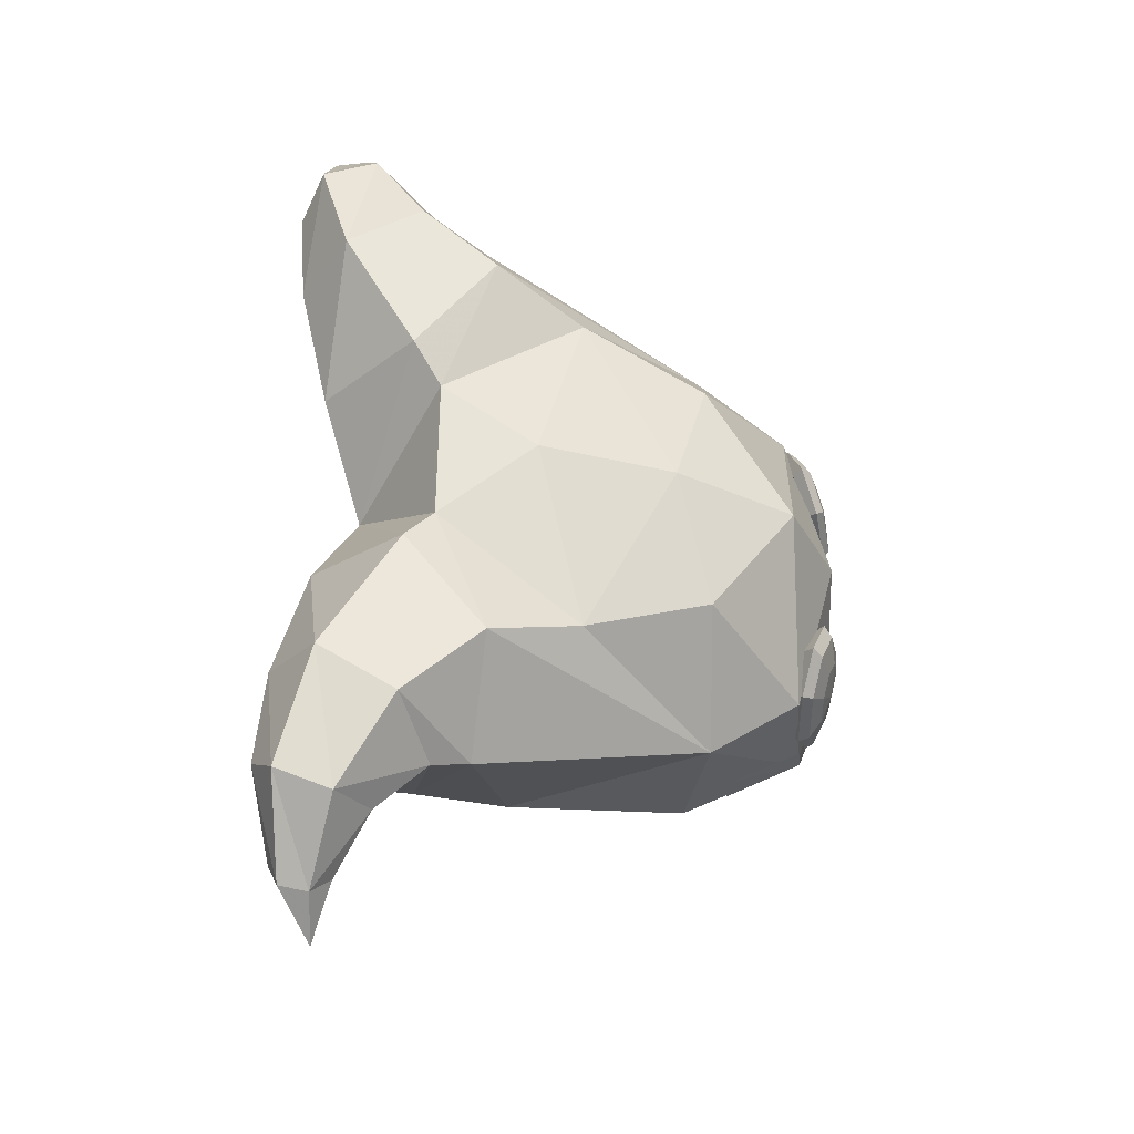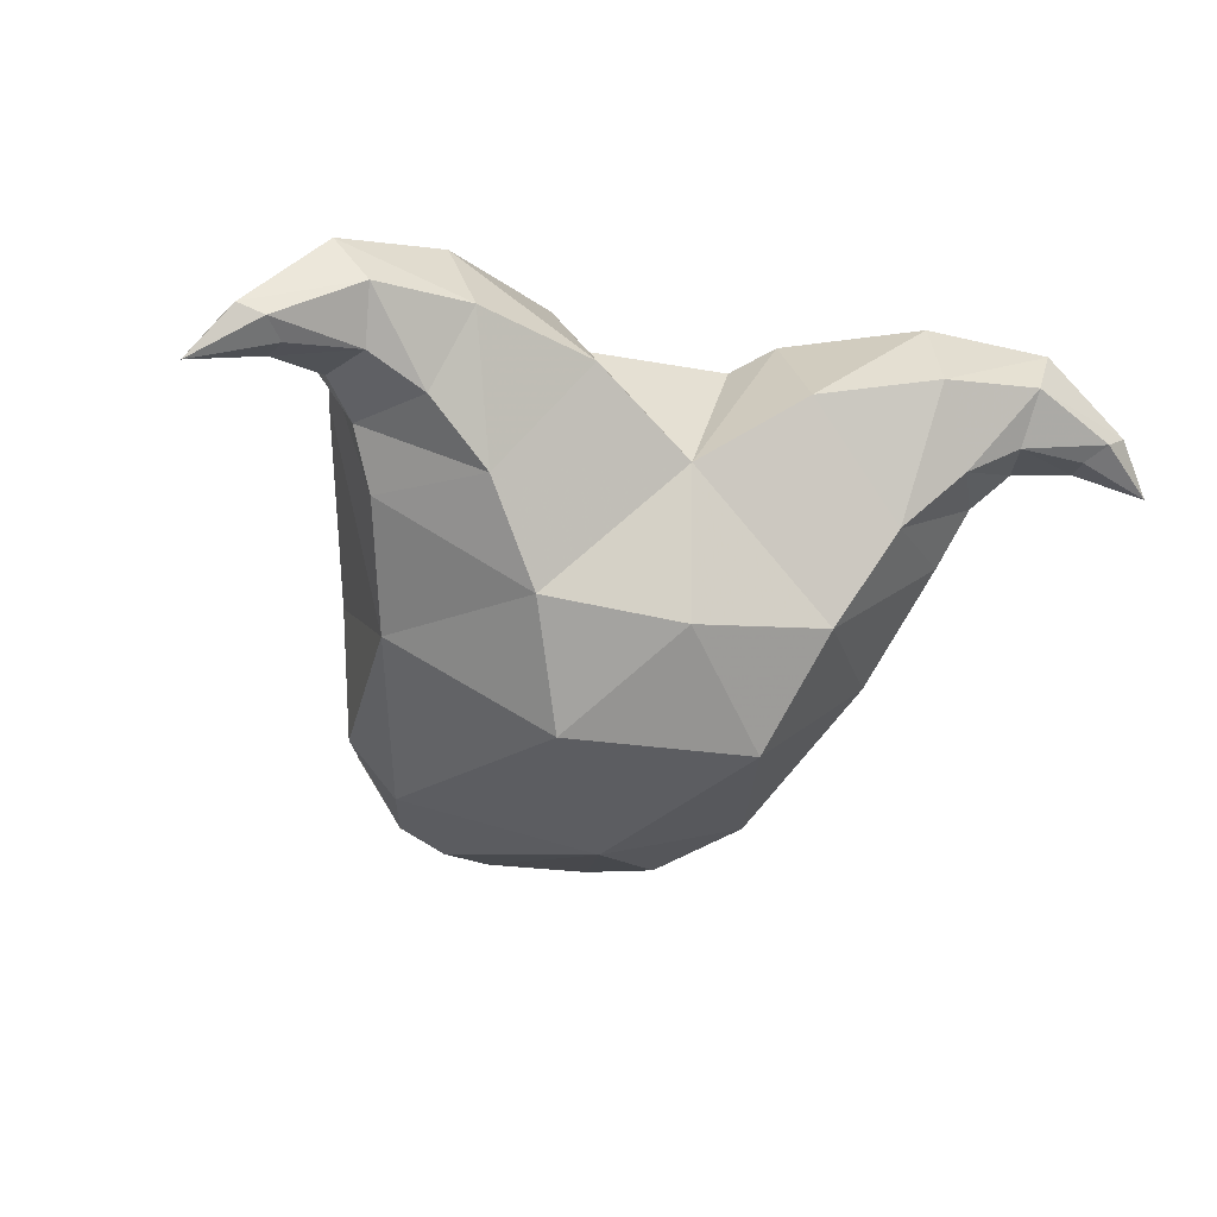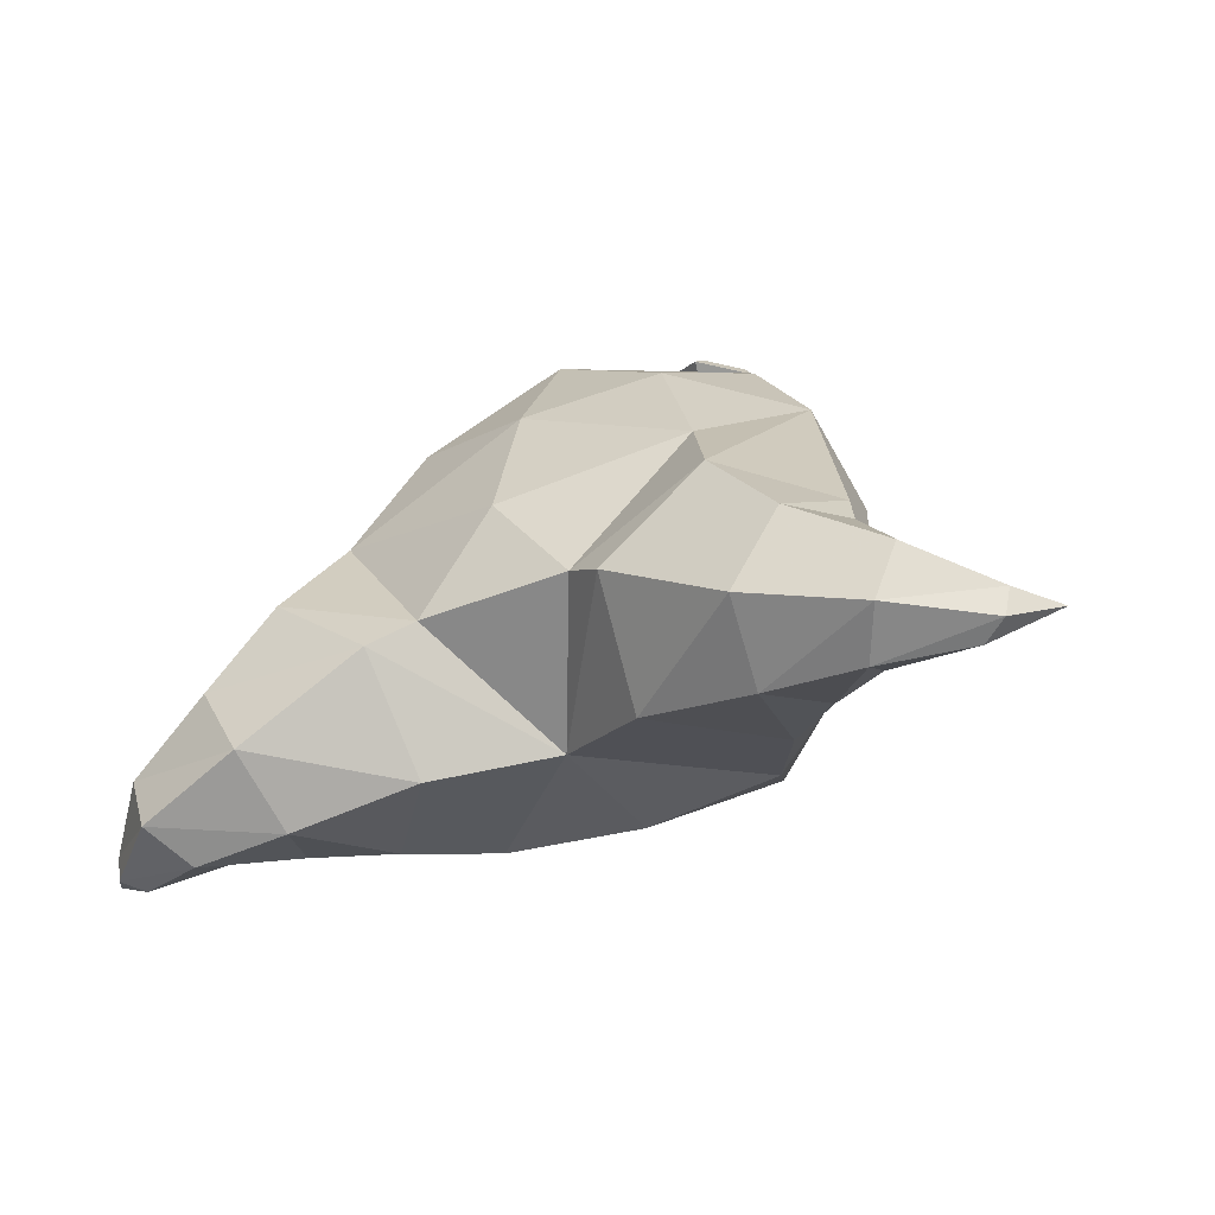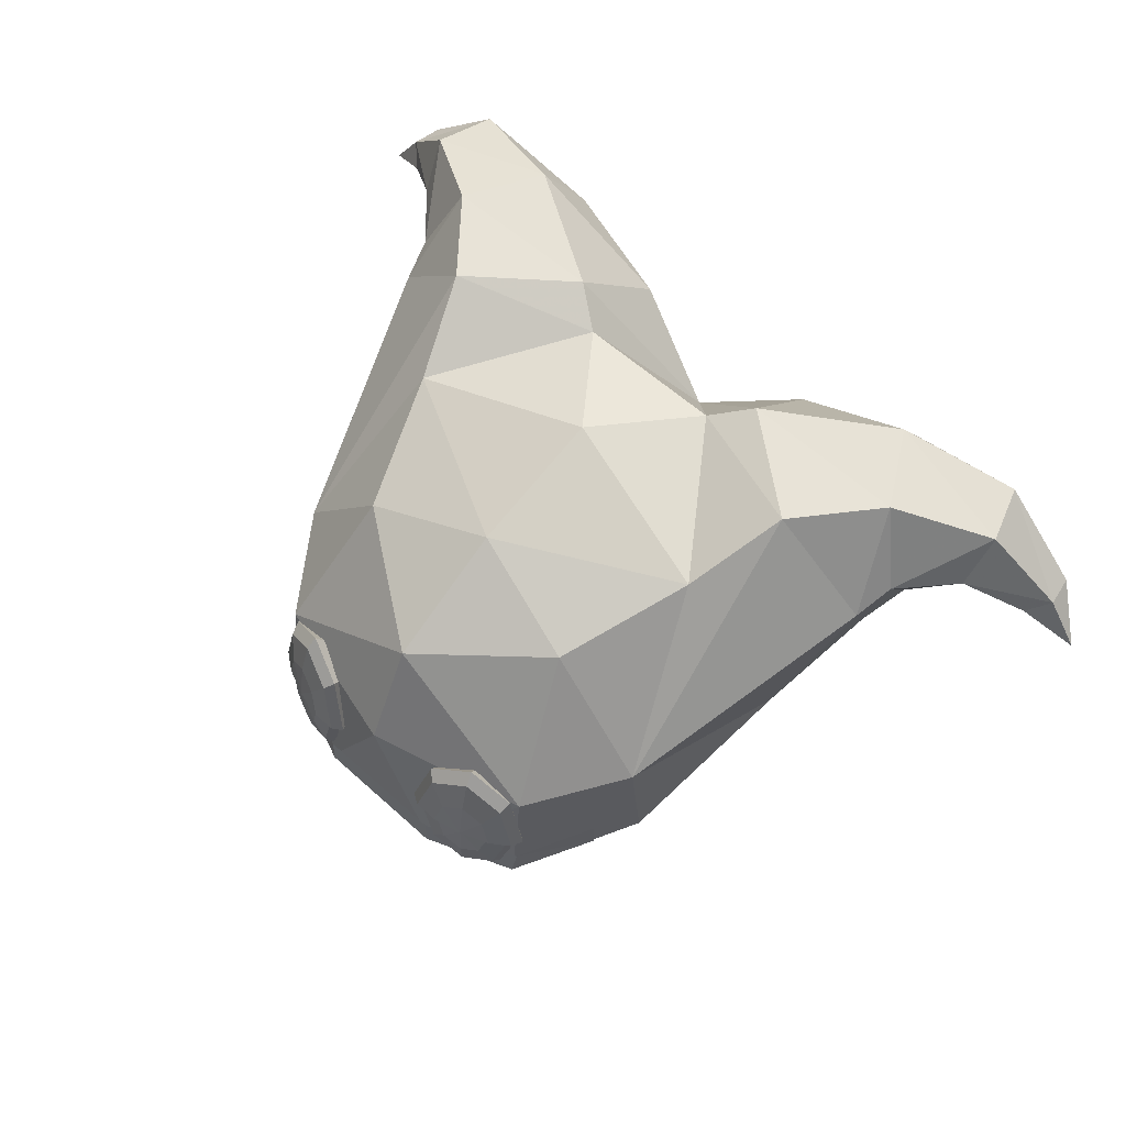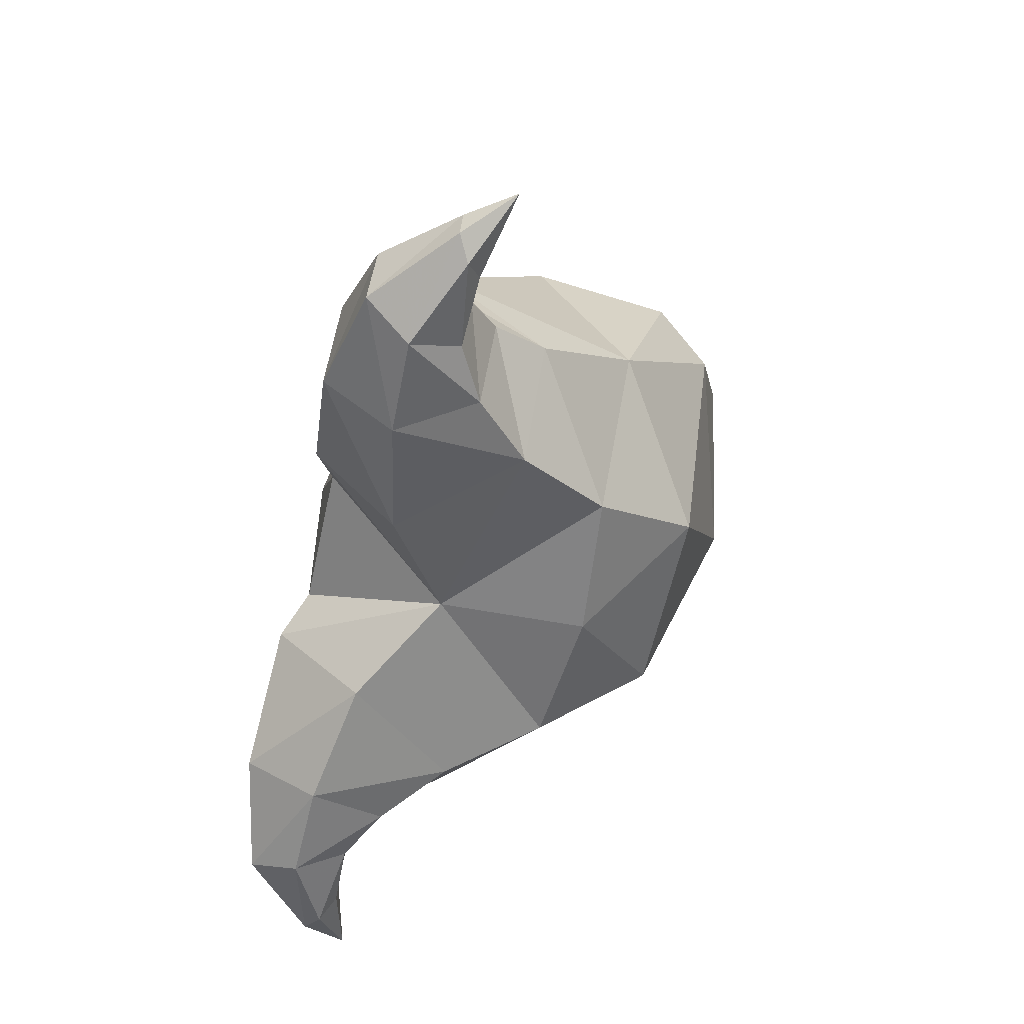
<metadata>
{"format":"obj","ext":"obj","renderer":"f3d","projection":"perspective","resolution":1024,"background":"white","views":[{"elev":56.8,"azim":-89.7,"up":"+Y"},{"elev":-17.8,"azim":159.0,"up":"+Y"},{"elev":-36.6,"azim":-151.6,"up":"+Z"},{"elev":57.6,"azim":43.3,"up":"+Y"},{"elev":-58.7,"azim":-102.4,"up":"+Z"}]}
</metadata>
<code>
g Neutral-Fly_Head
v 9e-06 3.156 -1.178
v -0.3942 3.851 -0.7294
v 0.3941 3.851 -0.7289
v -0.001356 3.879 -0.2256
v 0.7472 2.437 -1.113
v 5e-06 2.368 -1.146
v 0.5154 1.874 -0.7557
v 1.266 2.386 -0.3869
v 0.9462 1.803 0.4205
v 1e-06 1.519 0.04802
v 0.5794 1.621 0.7697
v -0.5154 1.874 -0.7558
v -0.7472 2.437 -1.113
v -0.9462 1.803 0.4205
v -1.266 2.386 -0.3869
v 1.162 2.117 0.5507
v -1.162 2.117 0.5507
v -0.5794 1.621 0.7697
v -0.9335 3.667 0.002192
v 5e-06 3.646 0.4798
v 0.9335 3.667 0.002192
v -0.665 3.444 0.6521
v 0.665 3.444 0.6521
v -1.186 2.847 0.6591
v -0.8404 2.735 1.138
v 2e-06 3.267 1.106
v 1e-06 2.734 1.36
v -0.378 2.042 1.375
v 0.378 2.042 1.375
v -0.3528 1.803 1.247
v 0.3532 1.803 1.247
v -0.2755 1.627 0.9683
v 0.2763 1.627 0.9683
v 0.8404 2.735 1.138
v 0.8304 2.051 1.195
v 0.7413 1.801 1.043
v 1.186 2.847 0.6591
v -0.8304 2.051 1.195
v -0.7413 1.801 1.043
v 2.022 3.365 -1.37
v 2.44 3.262 -1.261
v 2.051 3.357 -1.219
v 2.177 3.425 -1.161
v 2.118 3.44 -1.463
v 1.654 3.378 -1.398
v 1.76 3.355 -1.11
v 1.899 3.596 -0.9774
v 1.687 3.641 -1.554
v 1.359 3.223 -1.376
v 1.183 3.628 -1.513
v 1.034 2.922 -1.288
v 1.593 3.196 -0.979
v 1.462 2.909 -0.845
v 1.651 3.573 -0.7177
v 1.598 3.482 -0.5301
v 0.5494 3.511 -1.364
v 0.5991 3.964 -0.8705
v 1.123 3.949 -0.4537
v 1.474 3.978 -0.8538
v 1.931 3.86 -1.133
v 2.273 3.501 -1.255
v 1.826 3.882 -1.422
v 2.244 3.508 -1.405
v 1.24 4.005 -1.251
v -2.118 3.44 -1.463
v -2.022 3.365 -1.37
v -2.44 3.262 -1.261
v -1.654 3.378 -1.398
v -2.051 3.357 -1.219
v -1.76 3.355 -1.11
v -2.177 3.425 -1.161
v -1.899 3.596 -0.9774
v -1.687 3.641 -1.554
v -1.359 3.223 -1.376
v -1.183 3.628 -1.513
v -1.034 2.922 -1.288
v -1.593 3.196 -0.979
v -1.462 2.909 -0.845
v -1.651 3.573 -0.7177
v -1.598 3.482 -0.5301
v -0.5494 3.511 -1.364
v -0.5991 3.964 -0.8705
v -1.123 3.949 -0.4537
v -1.474 3.978 -0.8538
v -1.931 3.86 -1.133
v -2.273 3.501 -1.255
v -1.826 3.882 -1.422
v -2.244 3.508 -1.405
v -1.24 4.005 -1.251
v -0.7692 2.125 1.223
v -0.8279 2.414 1.224
v -0.8505 2.413 1.169
v -0.7596 2.668 1.223
v -0.6985 2.563 1.288
v -0.6021 2.627 1.313
v -0.605 2.421 1.344
v -0.738 2.416 1.288
v -0.7574 2.164 1.271
v -0.5753 2.011 1.297
v -0.5895 2.065 1.335
v -0.6973 2.272 1.315
v -0.6003 2.215 1.352
v -0.5051 2.57 1.35
v -0.4645 2.426 1.377
v -0.5039 2.279 1.378
v -0.3541 2.43 1.378
v -0.4224 2.175 1.379
v -0.3035 2.433 1.347
v -0.3824 2.138 1.348
v -0.5925 2.779 1.268
v -0.7717 2.708 1.168
v -0.5788 2.835 1.219
v -0.4246 2.68 1.332
v -0.3849 2.721 1.293
v -0.5624 2.423 1.179
v 0.5039 2.279 1.378
v 0.6004 2.215 1.352
v 0.605 2.421 1.344
v 0.6973 2.272 1.315
v 0.7574 2.164 1.271
v 0.8279 2.414 1.224
v 0.8506 2.413 1.169
v 0.7717 2.708 1.168
v 0.4645 2.426 1.377
v 0.5051 2.57 1.35
v 0.6021 2.627 1.313
v 0.4246 2.68 1.332
v 0.5925 2.779 1.268
v 0.3849 2.721 1.293
v 0.5788 2.835 1.219
v 0.4224 2.175 1.379
v 0.5895 2.065 1.335
v 0.5753 2.011 1.297
v 0.7692 2.125 1.223
v 0.3541 2.43 1.378
v 0.3824 2.138 1.348
v 0.3035 2.433 1.347
v 0.7596 2.668 1.223
v 0.6985 2.563 1.288
v 0.738 2.416 1.288
v 0.5624 2.423 1.179
v -0.6584 2.584 1.125
v -0.5632 2.821 1.173
v -0.5511 2.654 1.153
v -0.3764 2.712 1.244
v -0.579 2.881 1.215
v -0.3632 2.755 1.297
v -0.7935 2.74 1.158
v -0.749 2.698 1.123
v -0.298 2.433 1.296
v -0.2728 2.434 1.357
v -0.4432 2.591 1.195
v -0.398 2.431 1.225
v -0.546 2.426 1.162
v -0.7023 2.42 1.126
v -0.825 2.415 1.125
v -0.8813 2.412 1.159
v -0.5942 2.819 1.269
v -0.4074 2.709 1.34
v -0.497 2.587 1.361
v -0.7801 2.696 1.219
v -0.6049 2.65 1.319
v -0.4518 2.426 1.391
v -0.6081 2.42 1.354
v -0.7122 2.579 1.291
v -0.7561 2.415 1.292
v -0.8561 2.412 1.22
v -0.3291 2.431 1.392
v 0.6584 2.584 1.125
v 0.825 2.415 1.125
v 0.7023 2.42 1.126
v 0.749 2.699 1.123
v 0.8813 2.412 1.159
v 0.7936 2.74 1.158
v 0.546 2.426 1.162
v 0.5511 2.654 1.153
v 0.4432 2.591 1.195
v 0.398 2.431 1.225
v 0.5632 2.821 1.173
v 0.3764 2.712 1.244
v 0.298 2.433 1.296
v 0.3633 2.755 1.297
v 0.2728 2.434 1.357
v 0.579 2.881 1.215
v 0.8561 2.412 1.22
v 0.7801 2.696 1.219
v 0.7561 2.415 1.292
v 0.7122 2.579 1.291
v 0.6081 2.42 1.354
v 0.6049 2.65 1.319
v 0.4971 2.587 1.361
v 0.4518 2.426 1.391
v 0.3291 2.431 1.392
v 0.4074 2.709 1.34
v 0.5942 2.819 1.269
v -1.036 2.977 0.134
v -0.9812 2.977 0.1093
v -1.014 2.939 0.1323
v -0.9106 2.939 0.1453
v -0.8825 2.977 0.1493
v -0.7364 3.099 0.2532
v -1.054 2.977 0.1923
v -1.037 2.939 0.2058
v -0.9439 2.939 0.2534
v -0.9184 2.977 0.2659
v -1.022 2.977 0.2434
v -0.9127 3.018 0.1519
v -0.9807 3.018 0.131
v -0.9624 3.054 0.1885
v -1.019 3.032 0.1712
v -1.01 3.018 0.2258
v -0.9419 3.018 0.2467
v 0.9127 3.018 0.1519
v 0.9812 2.977 0.1094
v 0.8825 2.977 0.1493
v 0.9807 3.018 0.131
v 0.7364 3.099 0.2532
v 0.9624 3.054 0.1885
v 1.019 3.032 0.1712
v 1.036 2.977 0.134
v 1.054 2.977 0.1924
v 1.01 3.018 0.2258
v 1.022 2.977 0.2434
v 0.9419 3.018 0.2468
v 0.9184 2.977 0.2659
v 1.014 2.939 0.1324
v 0.9107 2.939 0.1453
v 1.037 2.939 0.2059
v 0.9439 2.939 0.2534
v 0.2985 1.634 0.9877
v -0.3697 1.799 1.252
v -0.2977 1.634 0.9877
v 0.3701 1.799 1.252
v -0.3613 2.039 1.383
v 0.3613 2.039 1.383
v -0.3613 2.19 1.378
v 0.3613 2.19 1.378
v 0.8309 2.055 1.201
v 0.8558 2.234 1.185
v 1.048 2.094 0.7878
v 1.064 2.297 0.8062
v 0.7397 1.798 1.041
v -1.048 2.094 0.7878
v -0.8309 2.055 1.201
v -1.064 2.297 0.8062
v -0.8558 2.234 1.185
v -0.7397 1.798 1.041
f 1 2 3
f 2 4 3
f 5 6 1
f 5 7 6
f 8 7 5
f 8 9 7
f 9 10 7
f 9 11 10
f 7 12 6
f 7 10 12
f 1 6 13
f 6 12 13
f 14 12 10
f 14 15 12
f 15 13 12
f 9 8 16
f 14 17 15
f 18 14 10
f 2 19 4
f 19 20 4
f 21 4 20
f 21 3 4
f 19 22 20
f 23 21 20
f 24 22 19
f 22 24 25
f 22 25 26
f 22 26 20
f 23 20 26
f 25 27 26
f 25 28 27
f 28 29 27
f 28 30 29
f 30 31 29
f 30 32 31
f 32 33 31
f 32 10 33
f 34 26 27
f 34 23 26
f 34 27 29
f 35 34 29
f 35 29 31
f 36 35 31
f 36 31 33
f 11 36 33
f 11 33 10
f 34 35 37
f 34 37 23
f 35 36 16
f 35 16 37
f 36 9 16
f 36 11 9
f 8 37 16
f 23 37 21
f 24 38 25
f 24 17 38
f 17 39 38
f 17 14 39
f 14 18 39
f 25 38 28
f 38 30 28
f 38 39 30
f 39 32 30
f 39 18 32
f 18 10 32
f 17 24 15
f 40 41 42
f 41 43 42
f 41 40 44
f 40 45 44
f 40 42 45
f 42 46 45
f 42 43 46
f 46 43 47
f 44 45 48
f 45 49 48
f 45 46 49
f 50 48 49
f 51 50 49
f 51 49 52
f 46 52 49
f 46 47 52
f 53 51 52
f 53 52 54
f 55 53 54
f 56 50 51
f 47 54 52
f 56 51 1
f 51 5 1
f 51 53 5
f 53 8 5
f 53 55 8
f 55 37 8
f 3 57 1
f 3 58 57
f 58 59 57
f 58 55 59
f 55 54 59
f 60 59 54
f 47 60 54
f 60 47 61
f 60 61 62
f 62 61 63
f 62 63 48
f 50 62 48
f 64 62 50
f 64 60 62
f 60 64 59
f 64 57 59
f 56 64 50
f 64 56 57
f 56 1 57
f 43 61 47
f 43 41 61
f 41 63 61
f 41 44 63
f 44 48 63
f 55 58 37
f 58 21 37
f 58 3 21
f 65 66 67
f 65 68 66
f 68 69 66
f 66 69 67
f 68 70 69
f 70 71 69
f 69 71 67
f 72 71 70
f 73 68 65
f 73 74 68
f 74 70 68
f 74 73 75
f 74 75 76
f 77 74 76
f 74 77 70
f 77 72 70
f 77 76 78
f 79 77 78
f 77 79 72
f 79 78 80
f 76 75 81
f 1 76 81
f 1 13 76
f 13 78 76
f 13 15 78
f 15 80 78
f 15 24 80
f 1 82 2
f 82 83 2
f 82 84 83
f 84 80 83
f 84 79 80
f 79 84 85
f 79 85 72
f 86 72 85
f 87 86 85
f 88 86 87
f 73 88 87
f 73 87 75
f 75 87 89
f 87 85 89
f 84 89 85
f 84 82 89
f 75 89 81
f 82 81 89
f 82 1 81
f 72 86 71
f 86 67 71
f 86 88 67
f 88 65 67
f 88 73 65
f 24 83 80
f 24 19 83
f 19 2 83
f 90 91 92
f 91 93 92
f 91 94 93
f 94 95 93
f 95 94 96
f 94 97 96
f 94 91 97
f 91 98 97
f 91 90 98
f 90 99 98
f 99 100 98
f 100 101 98
f 98 101 97
f 101 96 97
f 100 102 101
f 102 96 101
f 103 95 96
f 104 103 96
f 104 96 105
f 105 96 102
f 106 104 105
f 106 105 107
f 107 102 100
f 107 105 102
f 108 106 107
f 108 107 109
f 109 100 99
f 109 107 100
f 103 110 95
f 110 93 95
f 110 111 93
f 110 112 111
f 111 92 93
f 103 113 110
f 113 112 110
f 104 113 103
f 104 106 113
f 113 114 112
f 106 114 113
f 106 108 114
f 112 115 111
f 111 115 92
f 115 90 92
f 90 115 99
f 115 109 99
f 115 108 109
f 114 115 112
f 108 115 114
f 116 117 118
f 117 119 118
f 117 120 119
f 120 121 119
f 120 122 121
f 122 123 121
f 124 116 118
f 125 124 118
f 125 118 126
f 127 125 126
f 127 126 128
f 129 127 128
f 129 128 130
f 124 131 116
f 131 132 116
f 131 133 132
f 133 134 132
f 132 134 120
f 134 122 120
f 124 135 131
f 124 125 135
f 125 127 135
f 116 132 117
f 132 120 117
f 131 136 133
f 131 135 136
f 135 137 136
f 135 127 137
f 127 129 137
f 130 128 138
f 130 138 123
f 128 139 138
f 128 126 139
f 126 118 139
f 123 138 121
f 138 140 121
f 138 139 140
f 139 118 140
f 121 140 119
f 140 118 119
f 122 141 123
f 141 130 123
f 141 129 130
f 141 122 134
f 133 141 134
f 129 141 137
f 141 136 137
f 141 133 136
f 142 143 144
f 143 145 144
f 143 146 145
f 146 147 145
f 148 146 143
f 149 148 143
f 150 145 147
f 151 150 147
f 150 152 145
f 152 144 145
f 150 153 152
f 153 154 152
f 152 154 144
f 154 142 144
f 154 155 142
f 155 149 142
f 149 143 142
f 155 156 149
f 156 157 149
f 148 149 157
f 146 158 147
f 158 159 147
f 158 160 159
f 161 158 146
f 148 161 146
f 161 162 158
f 162 160 158
f 159 160 163
f 160 164 163
f 160 162 164
f 162 165 164
f 162 161 165
f 166 164 165
f 167 166 165
f 161 167 165
f 161 148 167
f 148 157 167
f 168 159 163
f 168 151 159
f 151 147 159
f 169 170 171
f 169 172 170
f 172 173 170
f 172 174 173
f 169 171 175
f 169 175 176
f 176 175 177
f 175 178 177
f 176 177 179
f 177 180 179
f 177 178 180
f 178 181 180
f 182 180 181
f 182 181 183
f 172 176 179
f 172 169 176
f 174 172 179
f 174 179 184
f 180 184 179
f 180 182 184
f 174 185 173
f 174 186 185
f 186 187 185
f 186 188 187
f 188 189 187
f 189 188 190
f 189 190 191
f 192 189 191
f 192 191 193
f 191 194 193
f 194 191 190
f 194 183 193
f 194 182 183
f 188 195 190
f 188 186 195
f 182 194 195
f 194 190 195
f 186 184 195
f 186 174 184
f 182 195 184
f 196 197 198
f 197 199 198
f 197 200 199
f 200 201 199
f 196 198 202
f 198 203 202
f 198 199 203
f 199 204 203
f 199 201 204
f 201 205 204
f 205 206 204
f 206 202 203
f 200 207 201
f 200 197 207
f 197 208 207
f 207 208 209
f 207 209 201
f 208 210 209
f 208 196 210
f 196 202 210
f 211 210 202
f 211 209 210
f 211 202 206
f 212 211 206
f 211 212 209
f 201 212 205
f 212 206 205
f 197 196 208
f 212 201 209
f 206 203 204
f 213 214 215
f 213 216 214
f 217 213 215
f 217 218 213
f 218 216 213
f 218 219 216
f 219 220 216
f 219 221 220
f 221 219 222
f 223 221 222
f 223 222 224
f 224 218 217
f 225 224 217
f 225 223 224
f 224 222 218
f 222 219 218
f 216 220 214
f 226 214 220
f 226 227 214
f 221 226 220
f 221 228 226
f 228 227 226
f 228 221 223
f 227 215 214
f 227 217 215
f 229 217 227
f 228 229 227
f 229 225 217
f 229 223 225
f 229 228 223
f 230 231 232
f 230 233 231
f 233 234 231
f 233 235 234
f 235 236 234
f 235 237 236
f 238 235 233
f 238 239 235
f 239 237 235
f 239 238 240
f 239 240 241
f 238 242 240
f 238 233 242
f 233 230 242
f 243 244 245
f 244 246 245
f 244 234 246
f 234 236 246
f 247 244 243
f 247 231 244
f 231 234 244
f 247 232 231

</code>
